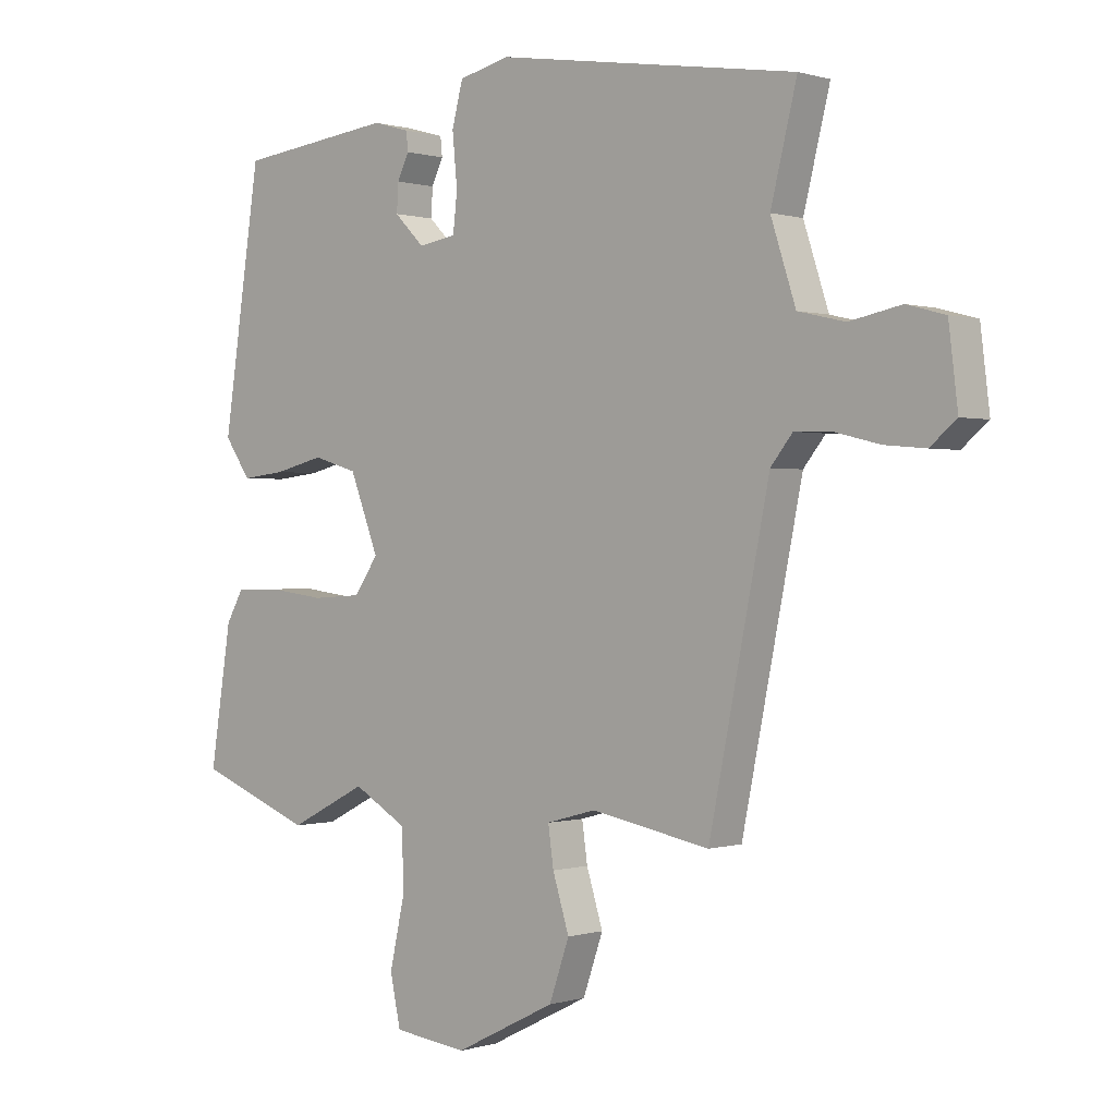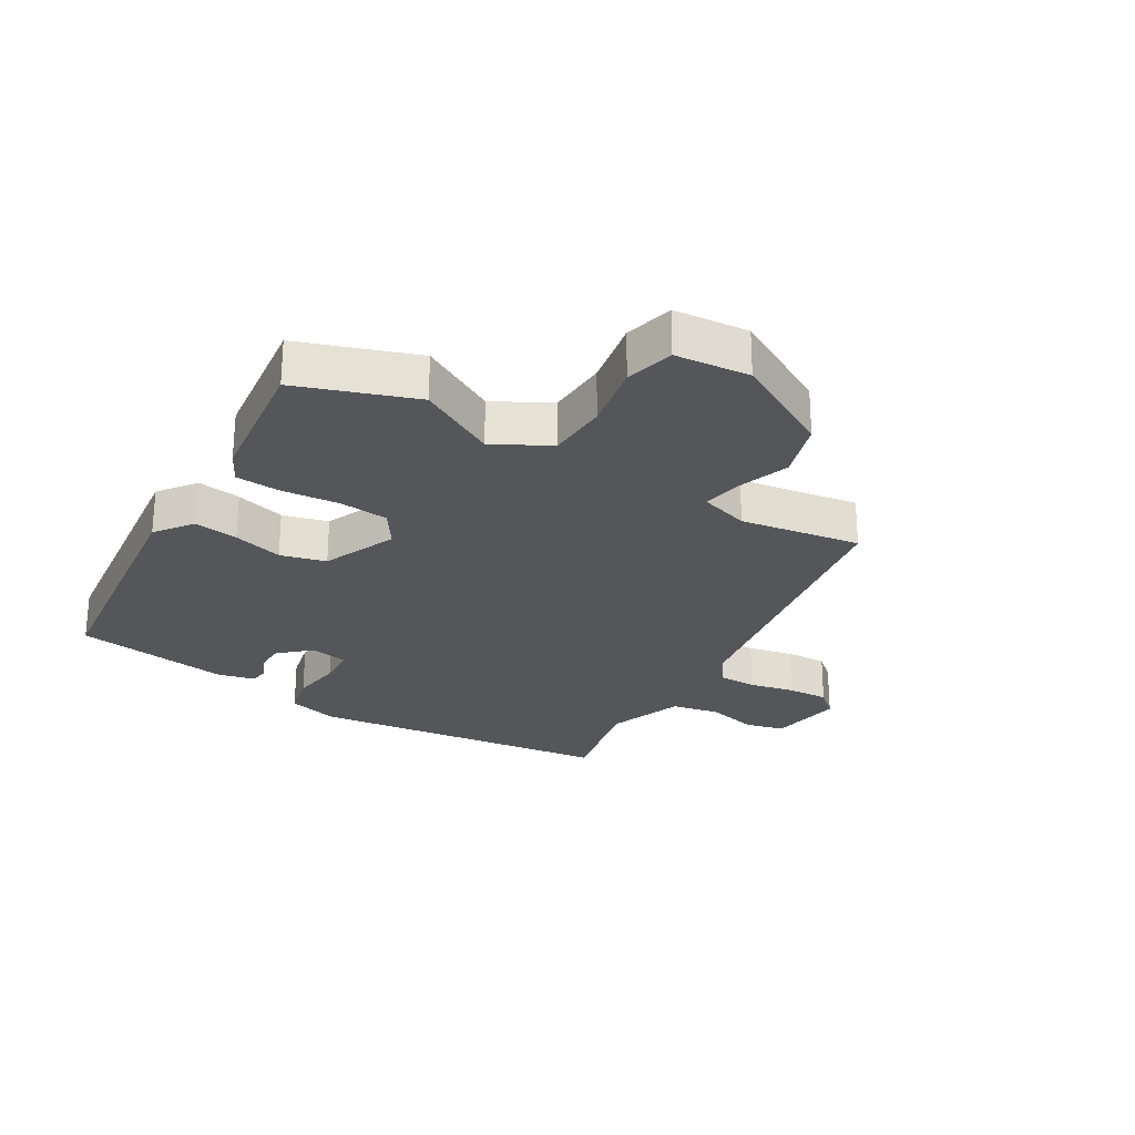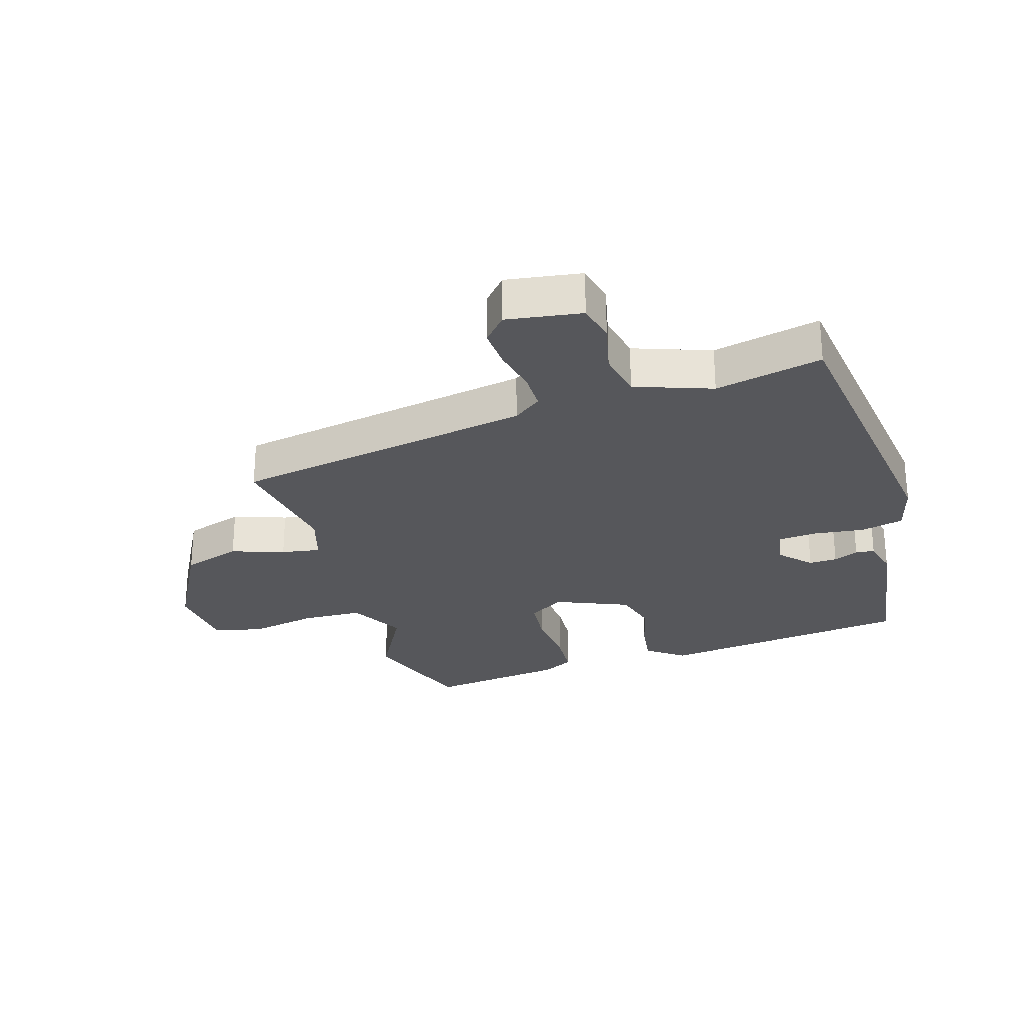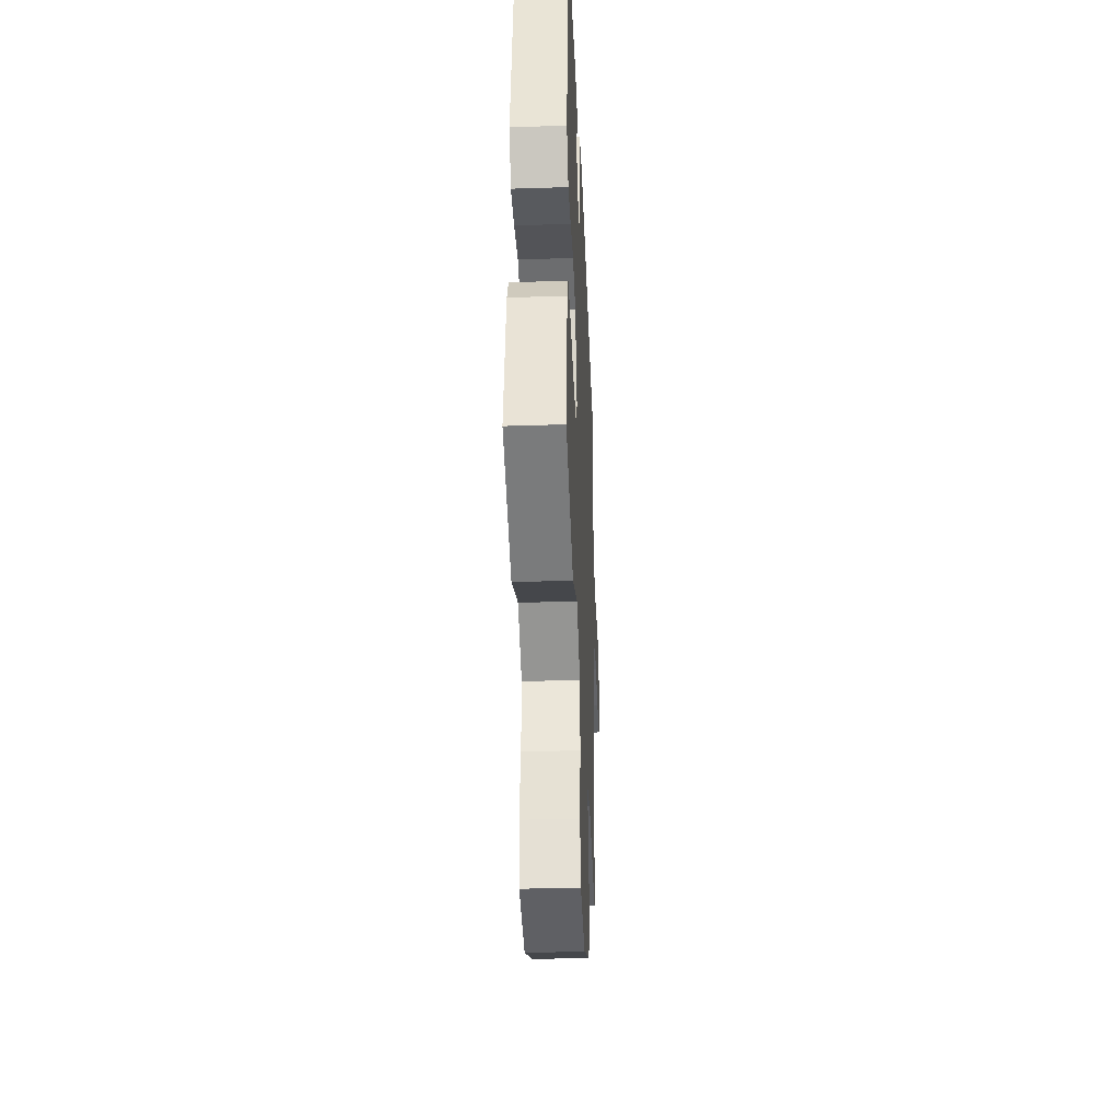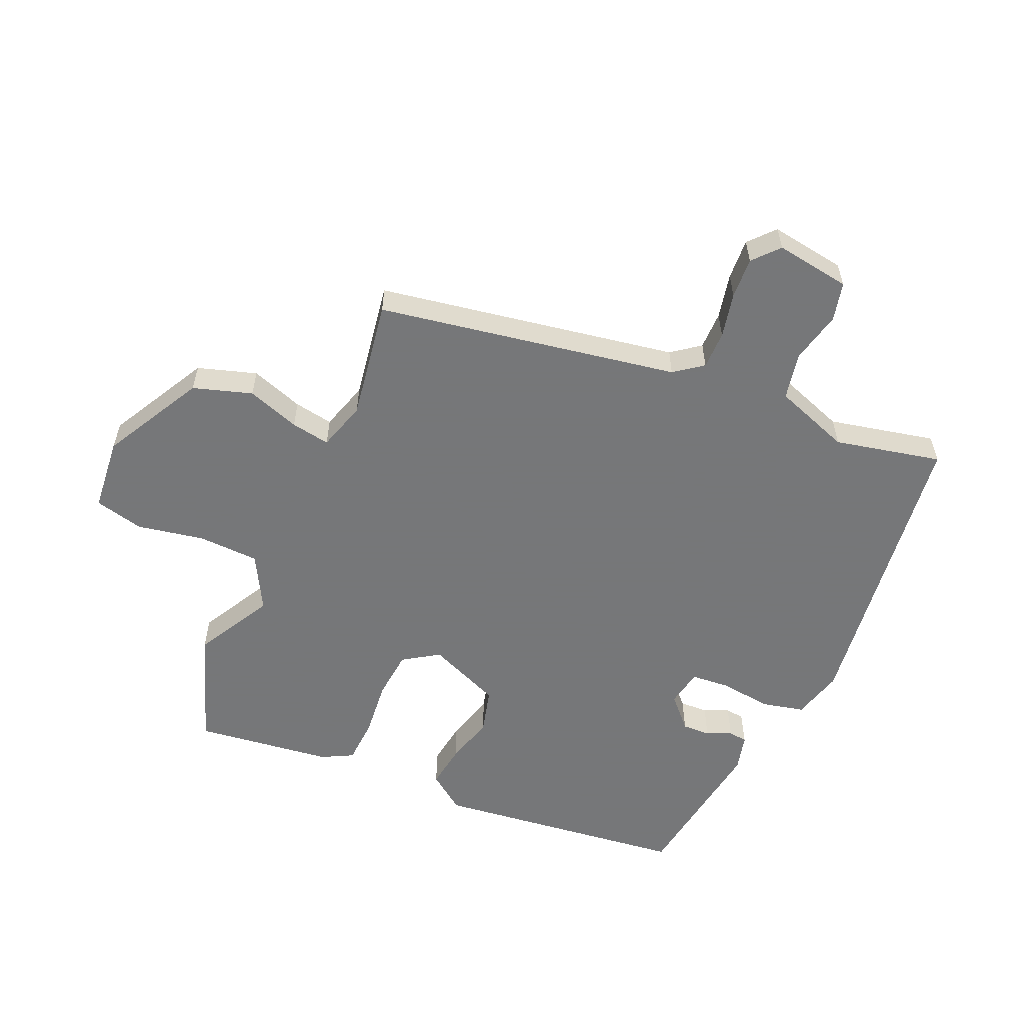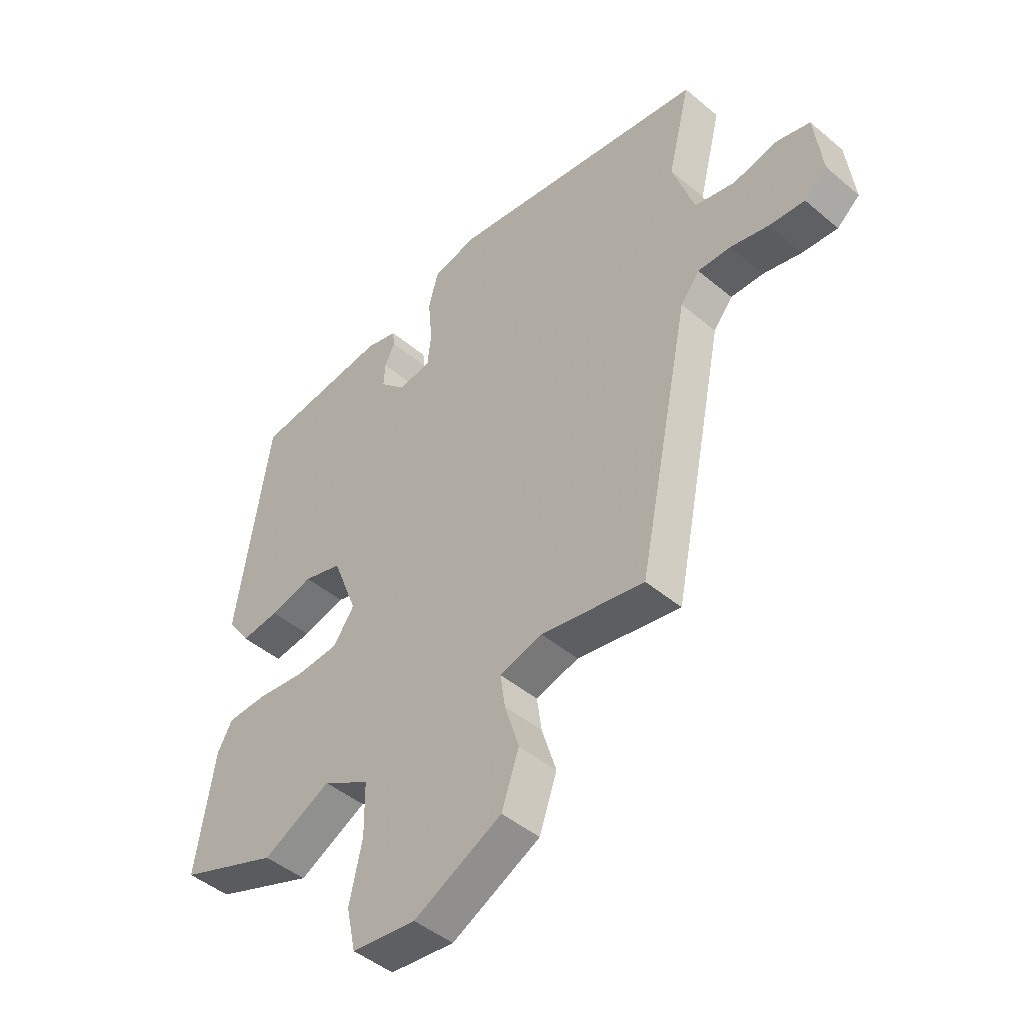
<metadata>
{"format":"obj","ext":"obj","renderer":"f3d","projection":"perspective","resolution":1024,"background":"white","views":[{"elev":0.2,"azim":-138.5,"up":"+Z"},{"elev":-26.0,"azim":147.1,"up":"+Y"},{"elev":-27.1,"azim":-74.6,"up":"+Y"},{"elev":-37.2,"azim":92.4,"up":"+Z"},{"elev":-57.1,"azim":-115.2,"up":"+Y"},{"elev":-46.0,"azim":-133.9,"up":"+Z"}]}
</metadata>
<code>
v 0.58 0.07 -0.469
v 0.392 0.07 -0.542
v 0.264 0.07 -0.477
v 0.175 0.07 -0.529
v 0.174 0.07 -0.629
v 0.198 0.07 -0.738
v 0.181 0.07 -0.819
v 0.06 0.07 -0.834
v -0.106 0.07 -0.751
v -0.139 0.07 -0.656
v -0.112 0.07 -0.569
v -0.103 0.07 -0.505
v -0.184 0.07 -0.483
v -0.379 0.07 -0.52
v -0.478 0.07 -0.032
v -0.514 0.07 0.013
v -0.576 0.07 0.011
v -0.649 0.07 -0.007
v -0.716 0.07 -0.013
v -0.759 0.07 0.023
v -0.744 0.07 0.146
v -0.681 0.07 0.163
v -0.596 0.07 0.146
v -0.519 0.07 0.164
v -0.478 0.07 0.29
v -0.521 0.07 0.463
v -0.026 0.07 0.541
v 0.058 0.07 0.521
v 0.076 0.07 0.452
v 0.068 0.07 0.367
v 0.075 0.07 0.304
v 0.137 0.07 0.294
v 0.186 0.07 0.343
v 0.183 0.07 0.389
v 0.164 0.07 0.429
v 0.167 0.07 0.46
v 0.227 0.07 0.477
v 0.484 0.07 0.447
v 0.546 0.07 0.034
v 0.503 0.07 -0.028
v 0.431 0.07 -0.02
v 0.349 0.07 0
v 0.276 0.07 -0.022
v 0.229 0.07 -0.144
v 0.269 0.07 -0.201
v 0.35 0.07 -0.206
v 0.442 0.07 -0.194
v 0.517 0.07 -0.196
v 0.545 0.07 -0.246
v 0.58 0 -0.469
v 0.392 0 -0.542
v 0.264 0 -0.477
v 0.175 0 -0.529
v 0.174 0 -0.629
v 0.198 0 -0.738
v 0.181 0 -0.819
v 0.06 0 -0.834
v -0.106 0 -0.751
v -0.139 0 -0.656
v -0.112 0 -0.569
v -0.103 0 -0.505
v -0.184 0 -0.483
v -0.379 0 -0.52
v -0.478 0 -0.032
v -0.514 0 0.013
v -0.576 0 0.011
v -0.649 0 -0.007
v -0.716 0 -0.013
v -0.759 0 0.023
v -0.744 0 0.146
v -0.681 0 0.163
v -0.596 0 0.146
v -0.519 0 0.164
v -0.478 0 0.29
v -0.521 0 0.463
v -0.026 0 0.541
v 0.058 0 0.521
v 0.076 0 0.452
v 0.068 0 0.367
v 0.075 0 0.304
v 0.137 0 0.294
v 0.186 0 0.343
v 0.183 0 0.389
v 0.164 0 0.429
v 0.167 0 0.46
v 0.227 0 0.477
v 0.484 0 0.447
v 0.546 0 0.034
v 0.503 0 -0.028
v 0.431 0 -0.02
v 0.349 0 0
v 0.276 0 -0.022
v 0.229 0 -0.144
v 0.269 0 -0.201
v 0.35 0 -0.206
v 0.442 0 -0.194
v 0.517 0 -0.196
v 0.545 0 -0.246
f 1 2 3
f 49 1 3
f 48 49 3
f 47 48 3
f 46 47 3
f 45 46 3 4
f 44 45 4
f 40 41 42
f 39 40 42
f 38 39 42
f 37 38 42
f 36 37 42
f 36 42 43
f 34 35 36
f 34 36 43
f 33 34 43 44
f 28 29 30
f 27 28 30
f 26 27 30
f 25 26 30
f 24 25 30 31
f 21 22 23
f 20 21 23
f 19 20 23
f 18 19 23
f 17 18 23
f 16 17 23 24
f 24 31 32
f 16 24 32
f 15 16 32
f 9 10 11
f 8 9 11
f 7 8 11
f 6 7 11
f 5 6 11
f 4 5 11 12
f 4 12 13
f 44 4 13
f 33 44 13
f 32 33 13
f 13 14 15 32
f 52 51 50
f 52 50 98
f 52 98 97
f 52 97 96
f 52 96 95
f 53 52 95 94
f 53 94 93
f 91 90 89
f 91 89 88
f 91 88 87
f 91 87 86
f 91 86 85
f 92 91 85
f 85 84 83
f 92 85 83
f 93 92 83 82
f 79 78 77
f 79 77 76
f 79 76 75
f 79 75 74
f 80 79 74 73
f 72 71 70
f 72 70 69
f 72 69 68
f 72 68 67
f 72 67 66
f 73 72 66 65
f 81 80 73
f 81 73 65
f 81 65 64
f 60 59 58
f 60 58 57
f 60 57 56
f 60 56 55
f 60 55 54
f 61 60 54 53
f 62 61 53
f 62 53 93
f 62 93 82
f 62 82 81
f 81 64 63 62
f 1 50 51 2
f 2 51 52 3
f 3 52 53 4
f 4 53 54 5
f 5 54 55 6
f 6 55 56 7
f 7 56 57 8
f 8 57 58 9
f 9 58 59 10
f 10 59 60 11
f 11 60 61 12
f 12 61 62 13
f 13 62 63 14
f 14 63 64 15
f 15 64 65 16
f 16 65 66 17
f 17 66 67 18
f 18 67 68 19
f 19 68 69 20
f 20 69 70 21
f 21 70 71 22
f 22 71 72 23
f 23 72 73 24
f 24 73 74 25
f 25 74 75 26
f 26 75 76 27
f 27 76 77 28
f 28 77 78 29
f 29 78 79 30
f 30 79 80 31
f 31 80 81 32
f 32 81 82 33
f 33 82 83 34
f 34 83 84 35
f 35 84 85 36
f 36 85 86 37
f 37 86 87 38
f 38 87 88 39
f 39 88 89 40
f 40 89 90 41
f 41 90 91 42
f 42 91 92 43
f 43 92 93 44
f 44 93 94 45
f 45 94 95 46
f 46 95 96 47
f 47 96 97 48
f 48 97 98 49
f 49 98 50 1

</code>
